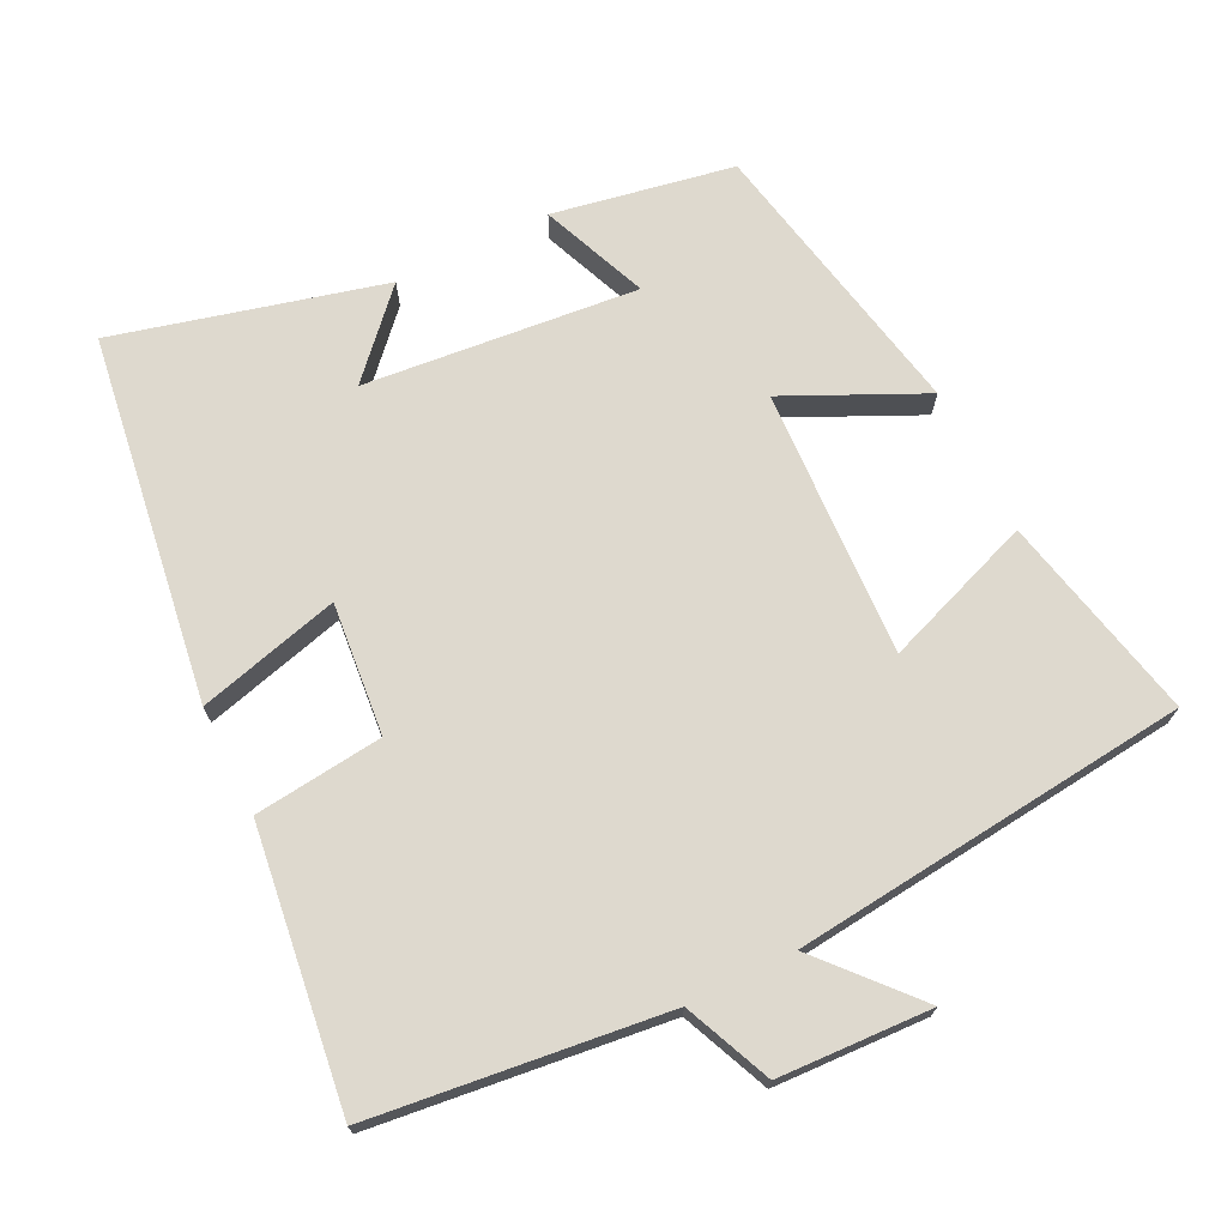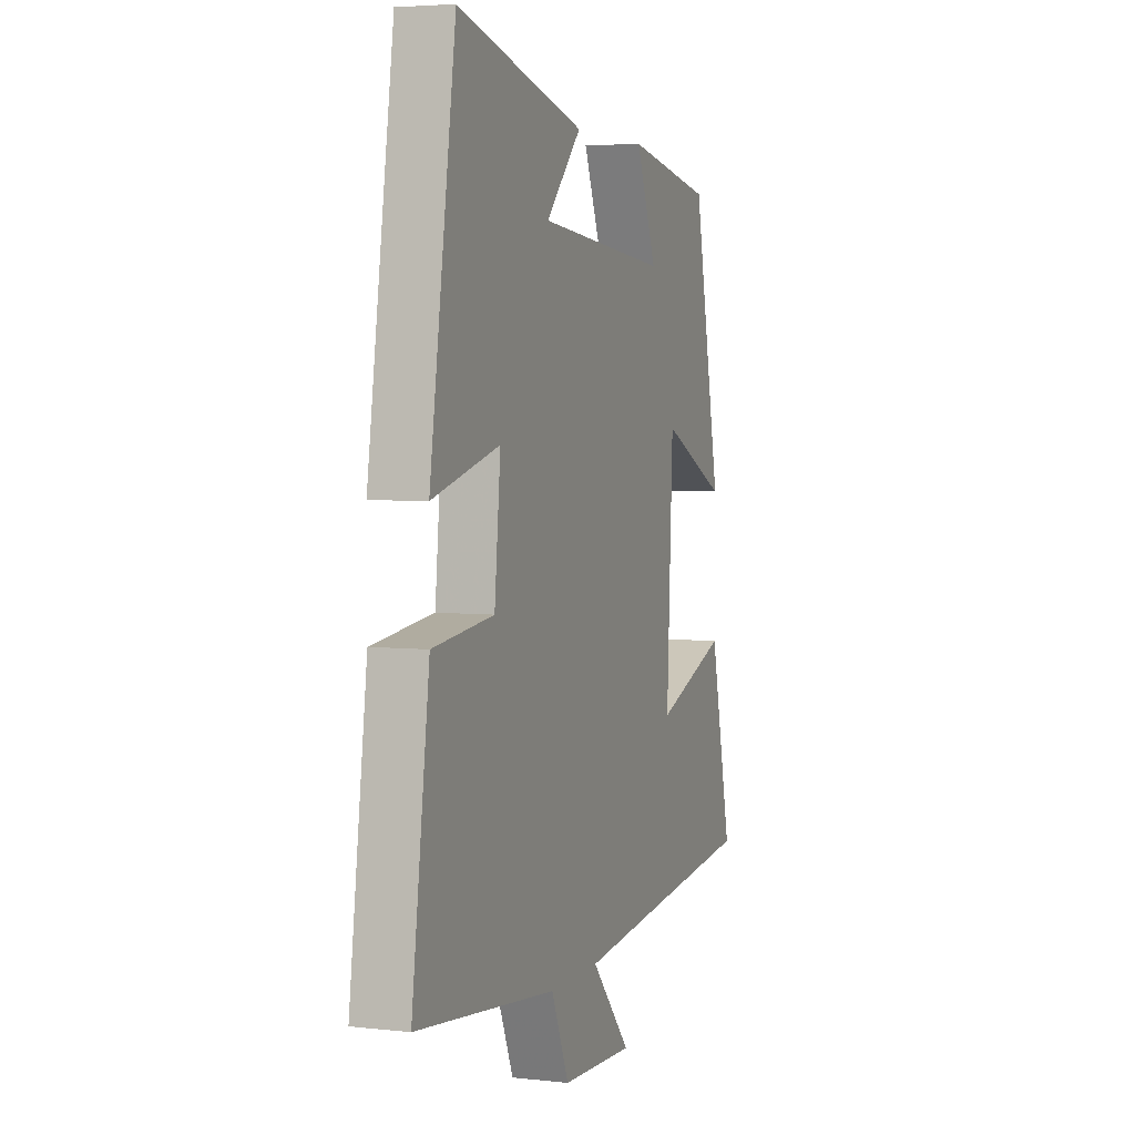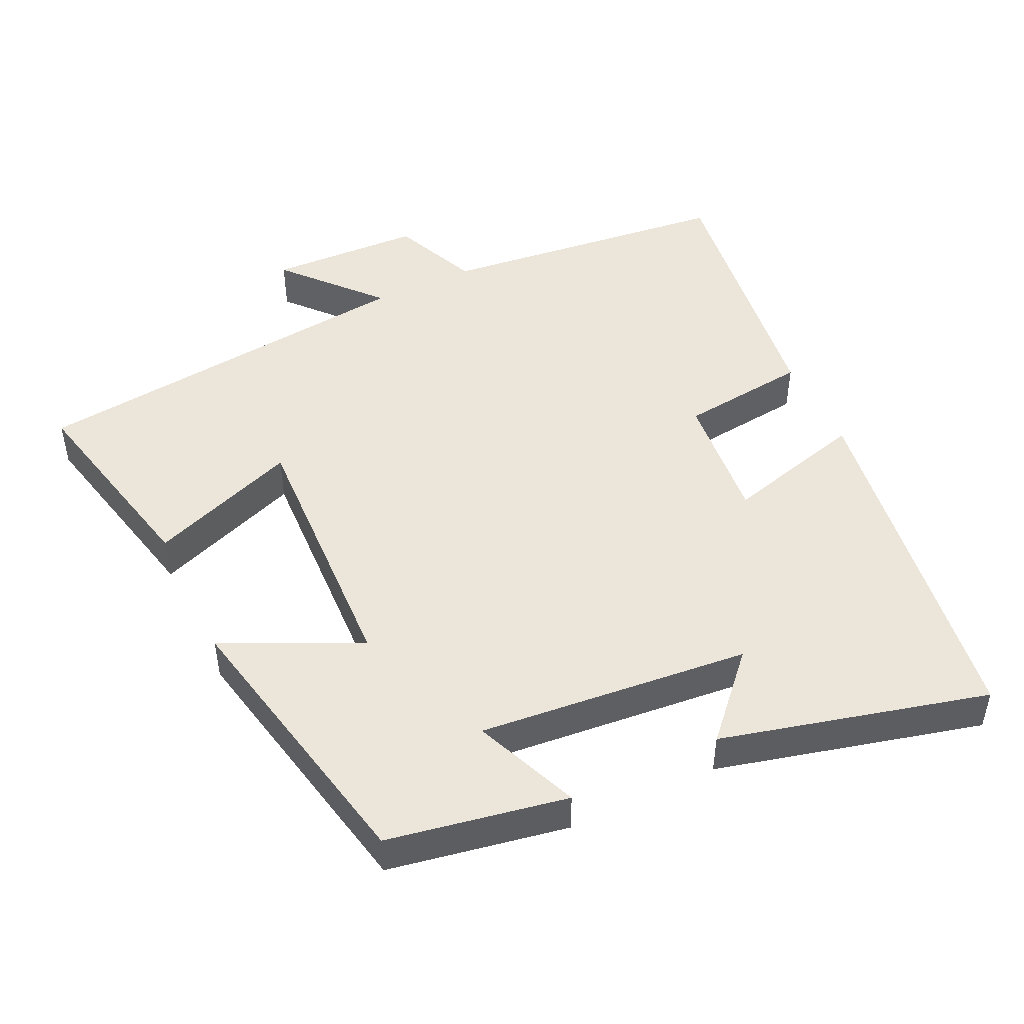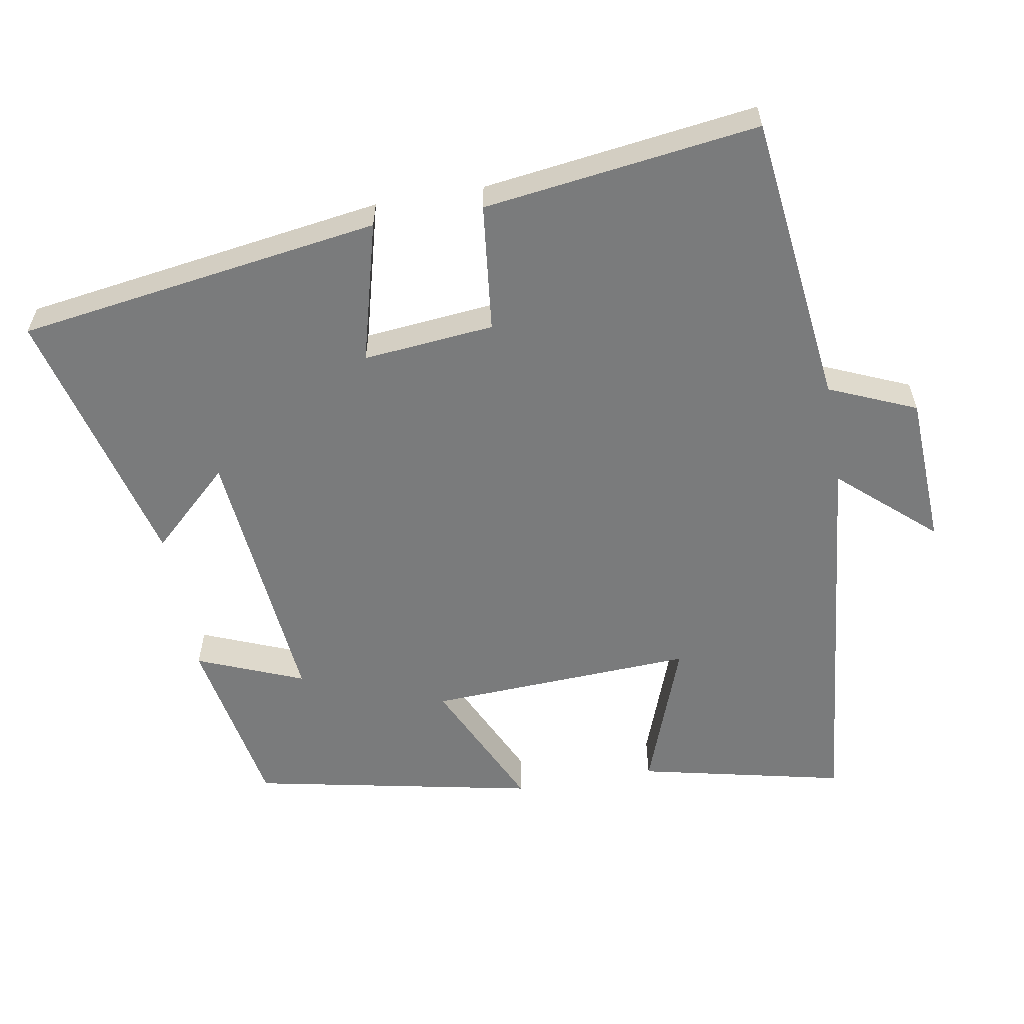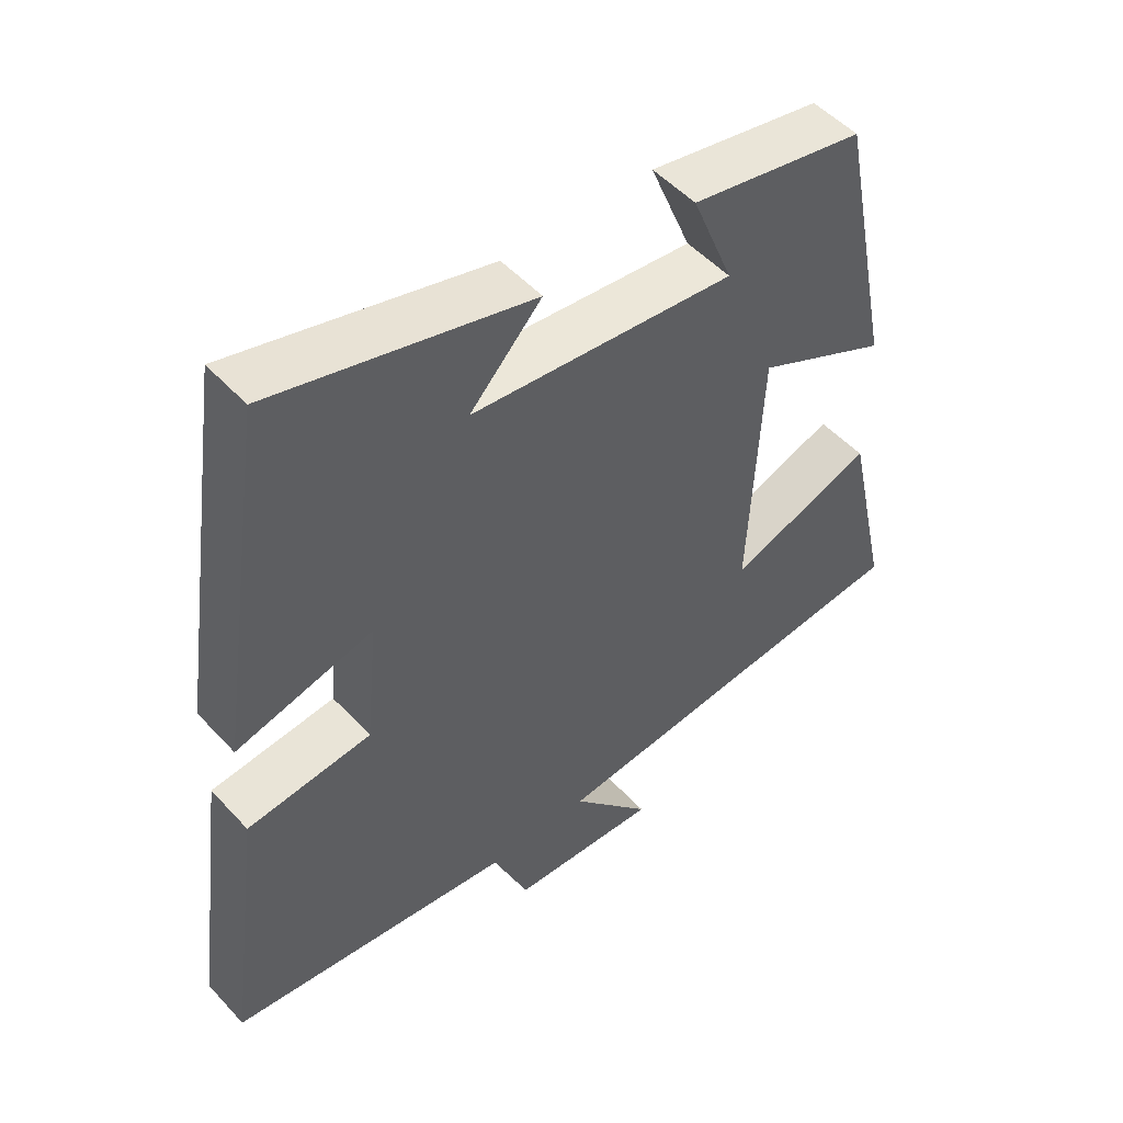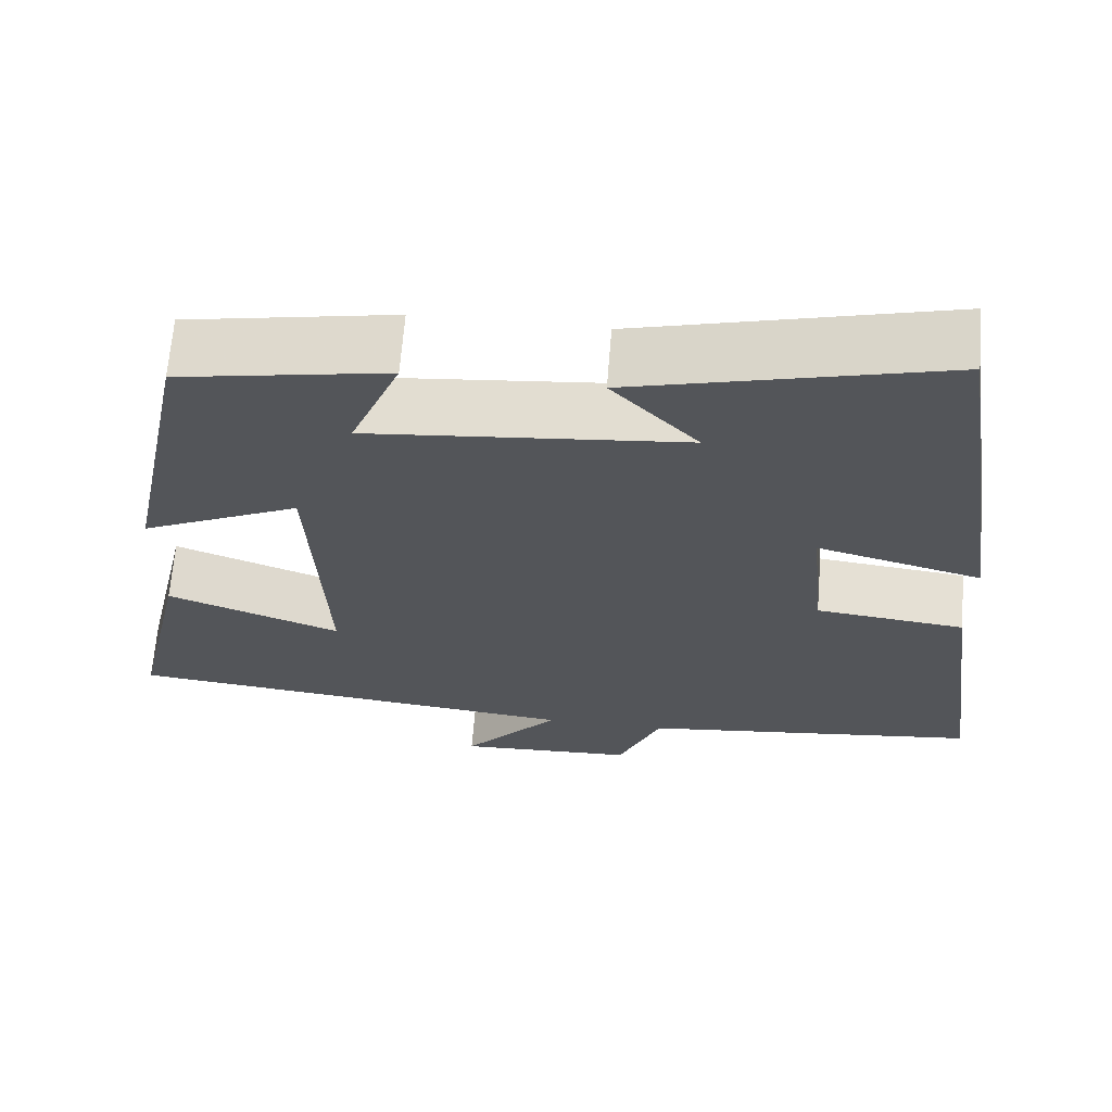
<metadata>
{"format":"obj","ext":"obj","renderer":"f3d","projection":"perspective","resolution":1024,"background":"white","views":[{"elev":71.4,"azim":153.6,"up":"+Y"},{"elev":4.3,"azim":110.1,"up":"+Z"},{"elev":48.0,"azim":-25.7,"up":"+Y"},{"elev":-58.3,"azim":99.8,"up":"+Y"},{"elev":50.7,"azim":139.2,"up":"+Z"},{"elev":65.9,"azim":4.6,"up":"+Z"}]}
</metadata>
<code>
v -0.564 0.07 -0.442
v -0.5 0.07 -0.153
v -0.29 0.07 -0.23
v -0.308 0.07 0.144
v -0.5 0.07 0.053
v -0.42 0.07 0.453
v -0.168 0.07 0.5
v -0.228 0.07 0.351
v 0.154 0.07 0.389
v 0.05 0.07 0.5
v 0.424 0.07 0.597
v 0.5 0.07 0.087
v 0.302 0.07 0.139
v 0.32 0.07 -0.045
v 0.5 0.07 -0.065
v 0.552 0.07 -0.451
v 0.141 0.07 -0.5
v 0.089 0.07 -0.622
v -0.125 0.07 -0.632
v -0.009 0.07 -0.5
v -0.564 0 -0.442
v -0.5 0 -0.153
v -0.29 0 -0.23
v -0.308 0 0.144
v -0.5 0 0.053
v -0.42 0 0.453
v -0.168 0 0.5
v -0.228 0 0.351
v 0.154 0 0.389
v 0.05 0 0.5
v 0.424 0 0.597
v 0.5 0 0.087
v 0.302 0 0.139
v 0.32 0 -0.045
v 0.5 0 -0.065
v 0.552 0 -0.451
v 0.141 0 -0.5
v 0.089 0 -0.622
v -0.125 0 -0.632
v -0.009 0 -0.5
f 17 18 19 20
f 14 15 16 17
f 13 14 17 20
f 11 12 13
f 9 10 11
f 9 11 13 20
f 5 6 7 8
f 4 5 8 9
f 3 4 9 20
f 1 2 3 20
f 40 39 38 37
f 37 36 35 34
f 40 37 34 33
f 33 32 31
f 31 30 29
f 40 33 31 29
f 28 27 26 25
f 29 28 25 24
f 40 29 24 23
f 40 23 22 21
f 1 21 22 2
f 2 22 23 3
f 3 23 24 4
f 4 24 25 5
f 5 25 26 6
f 6 26 27 7
f 7 27 28 8
f 8 28 29 9
f 9 29 30 10
f 10 30 31 11
f 11 31 32 12
f 12 32 33 13
f 13 33 34 14
f 14 34 35 15
f 15 35 36 16
f 16 36 37 17
f 17 37 38 18
f 18 38 39 19
f 19 39 40 20
f 20 40 21 1

</code>
